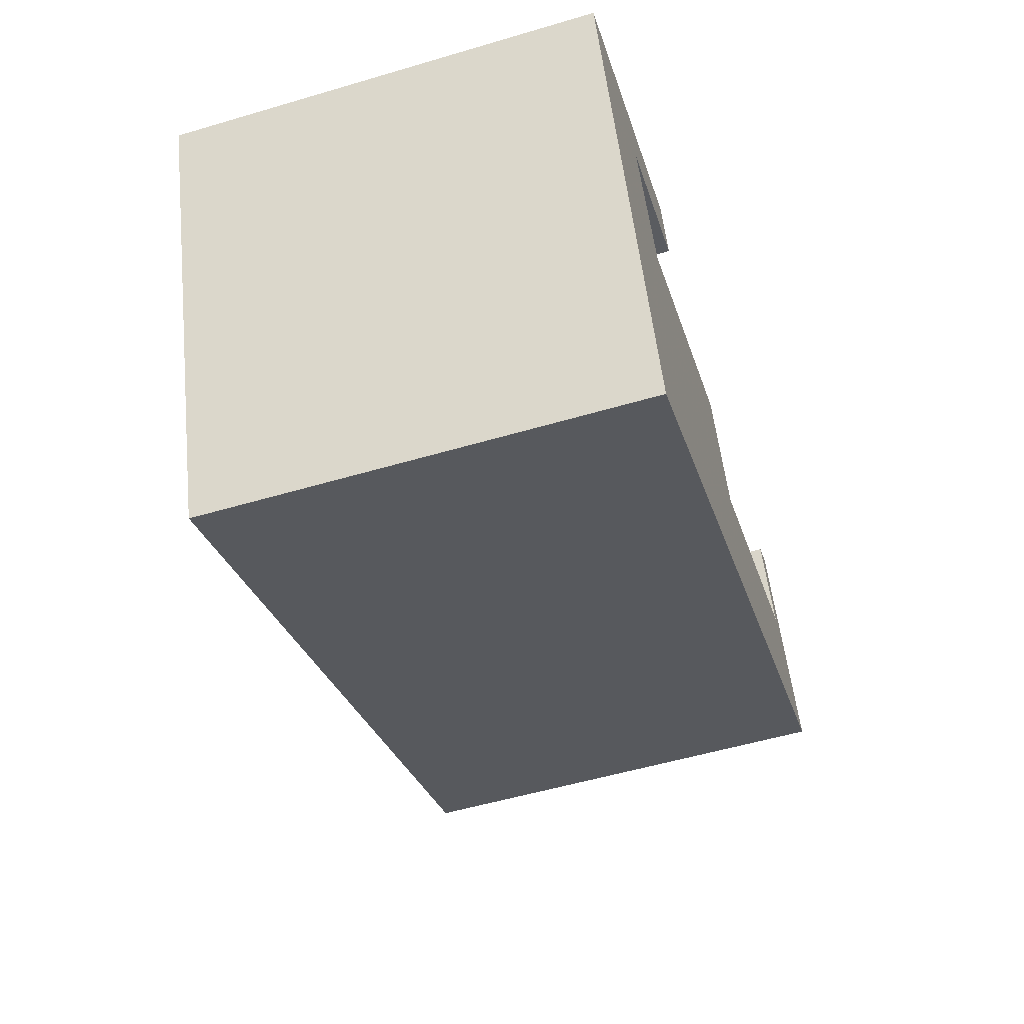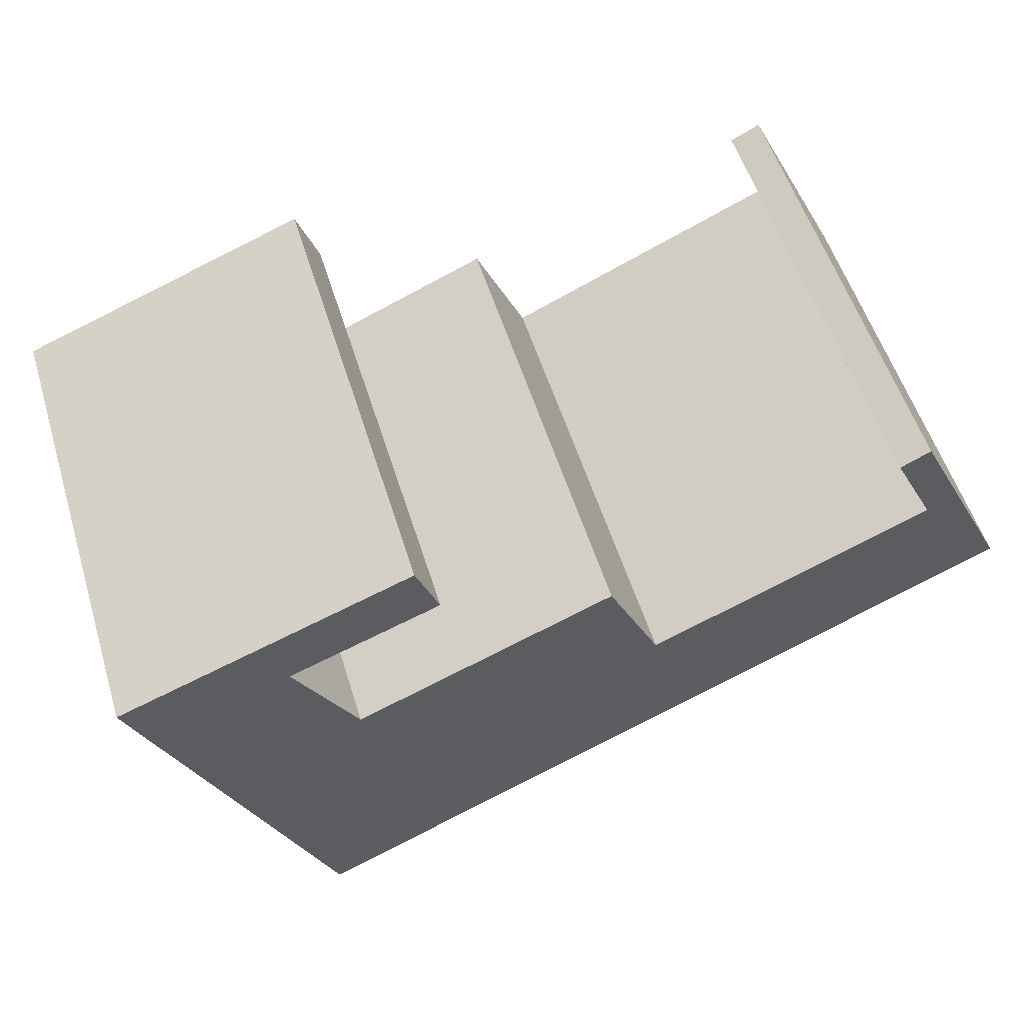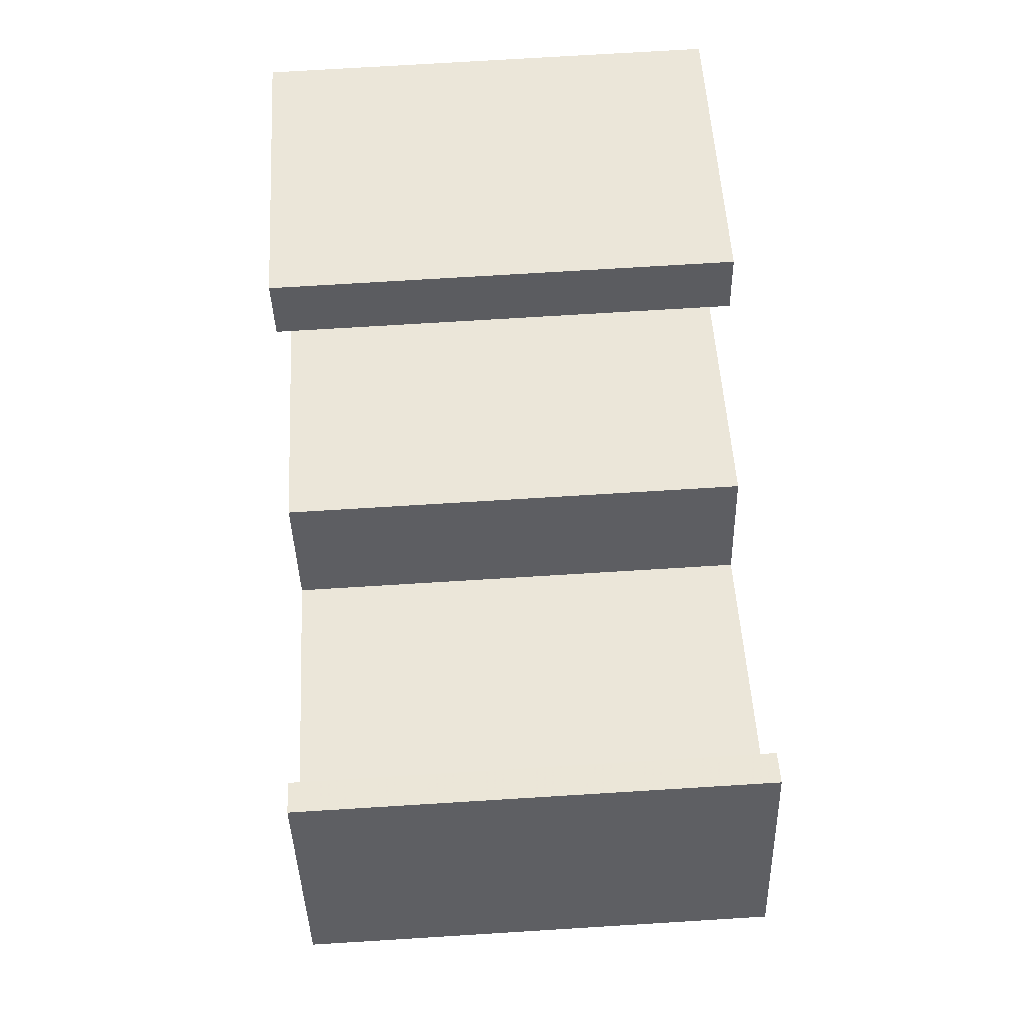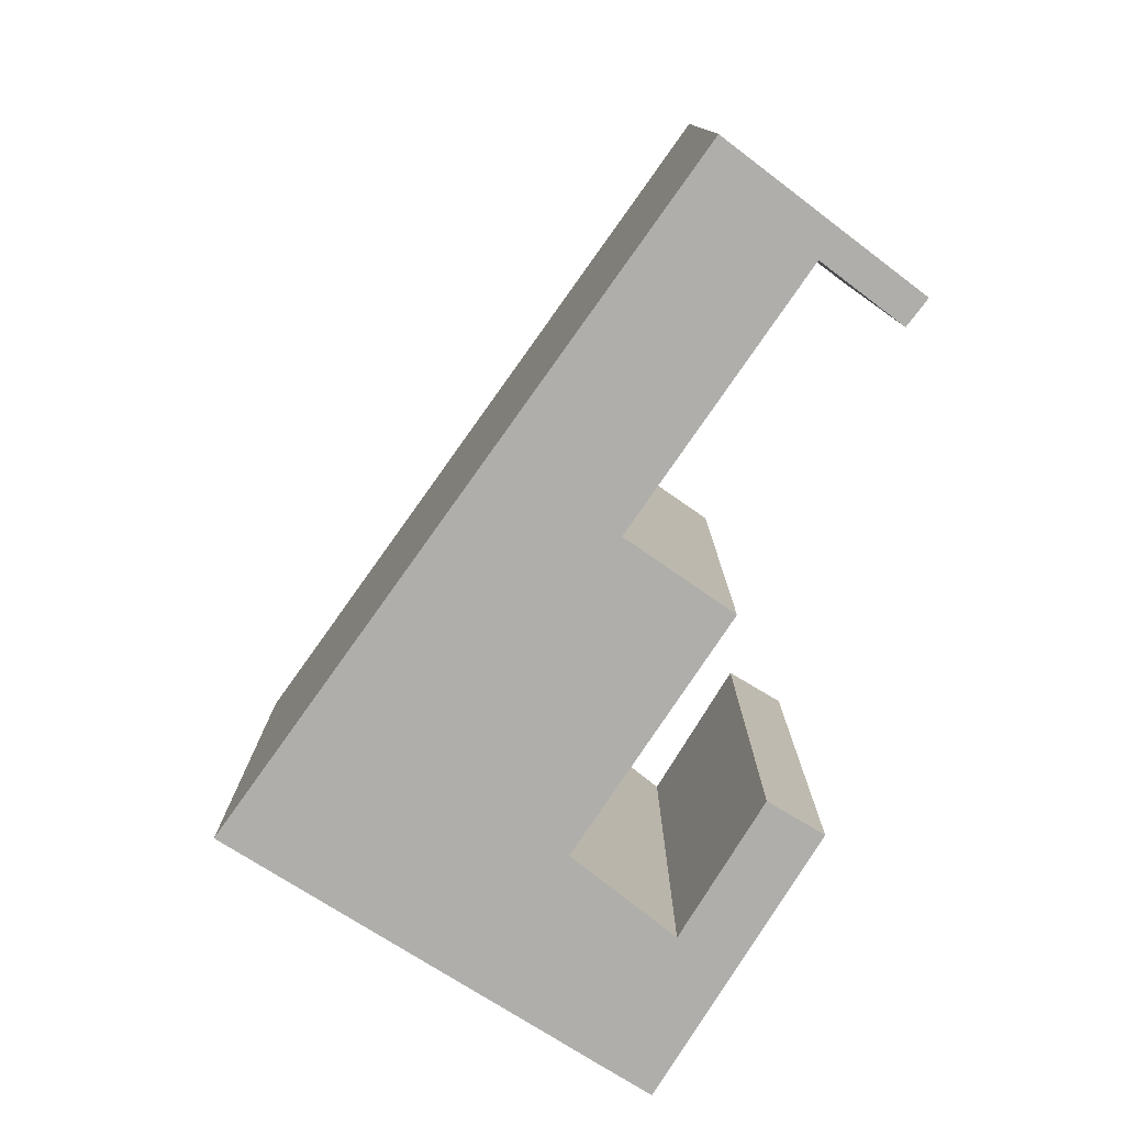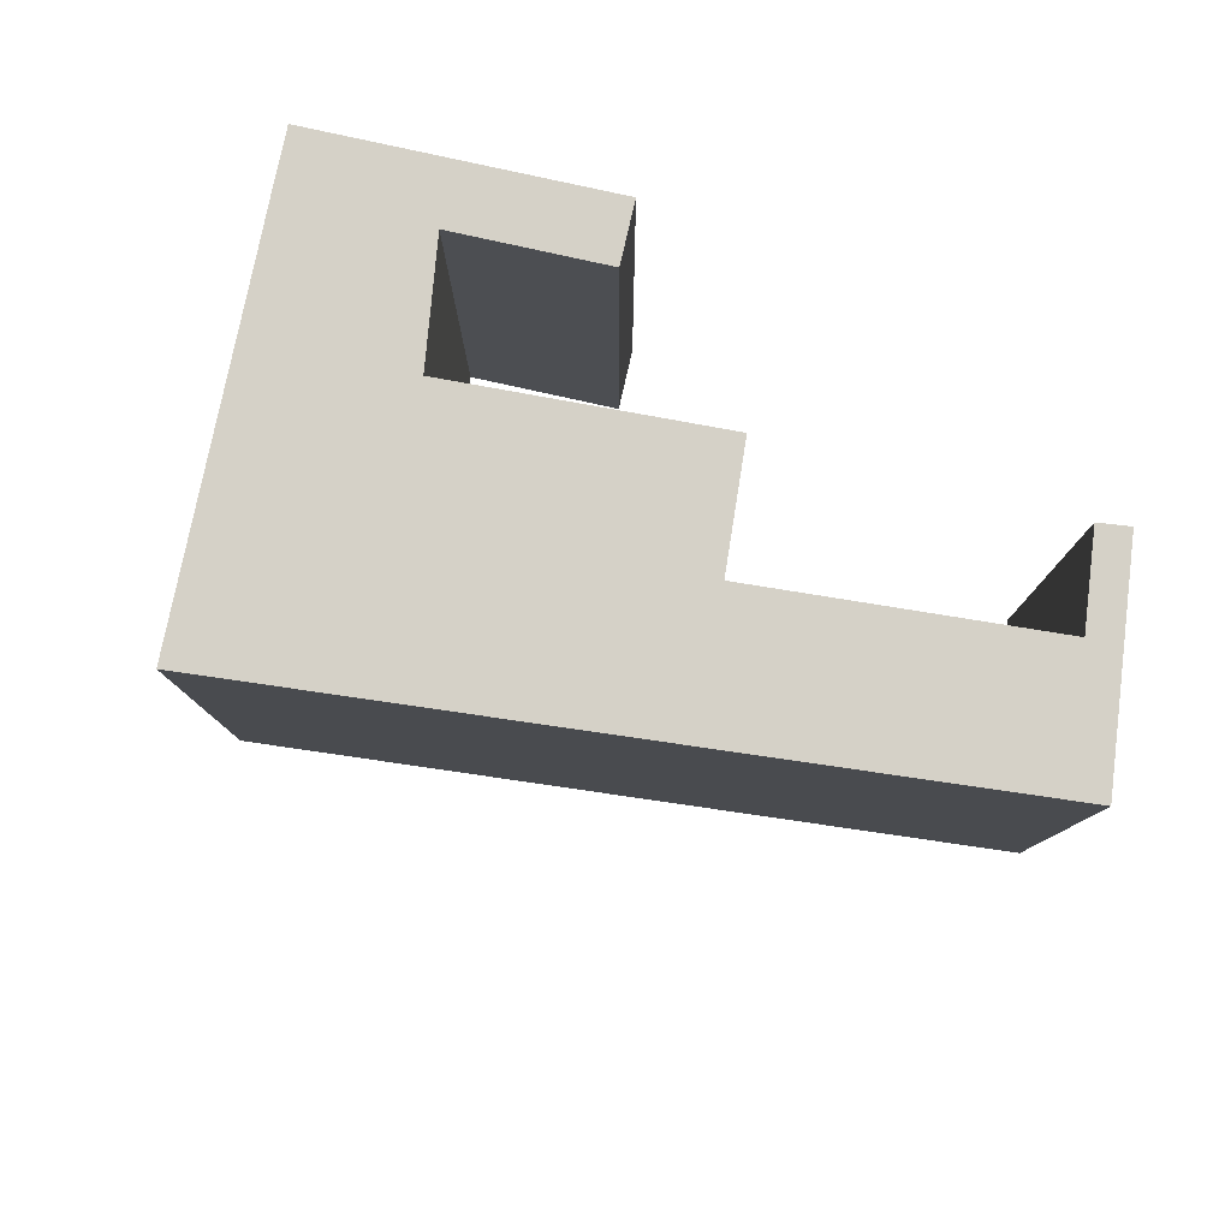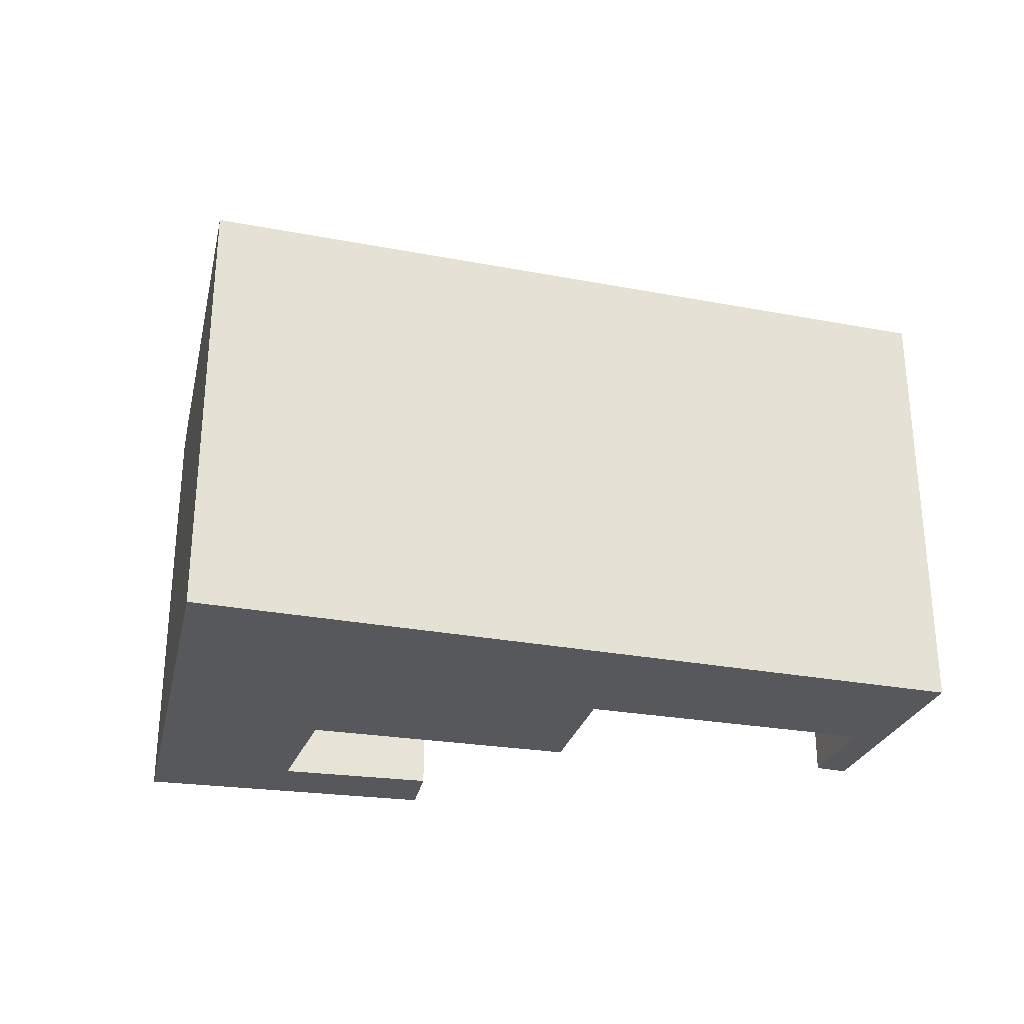
<metadata>
{"format":"obj","ext":"obj","renderer":"f3d","projection":"perspective","resolution":1024,"background":"white","views":[{"elev":-54.7,"azim":107.3,"up":"+Z"},{"elev":55.2,"azim":162.8,"up":"+Z"},{"elev":74.5,"azim":-93.5,"up":"+Z"},{"elev":-77.6,"azim":-100.7,"up":"+Y"},{"elev":79.5,"azim":-146.9,"up":"+Y"},{"elev":-28.7,"azim":-171.0,"up":"+Y"}]}
</metadata>
<code>
v 1.33 -0.03911 1.375
v 1.314 -0.03911 1.357
v 1.332 -0.03911 1.393
v 1.337 -0.03911 1.39
v 1.378 -0.03911 1.354
v 1.387 -0.03911 1.374
v 1.431 -0.03911 1.356
v 1.438 -0.03911 1.299
v 1.441 -0.03911 1.376
v 1.416 -0.03911 1.385
v 1.42 -0.03911 1.396
v 1.462 -0.03911 1.359
v 1.465 -0.03911 1.367
v 1.469 -0.03911 1.377
v 1.332 -0.117 1.393
v 1.314 -0.117 1.357
v 1.33 -0.117 1.375
v 1.337 -0.117 1.39
v 1.378 -0.117 1.354
v 1.431 -0.117 1.356
v 1.387 -0.117 1.374
v 1.438 -0.117 1.299
v 1.42 -0.117 1.396
v 1.416 -0.117 1.385
v 1.441 -0.117 1.376
v 1.462 -0.117 1.359
v 1.465 -0.117 1.367
v 1.469 -0.117 1.377
v 1.416 -0.117 1.385
v 1.42 -0.117 1.396
v 1.42 -0.03911 1.396
v 1.416 -0.03911 1.385
v 1.441 -0.117 1.376
v 1.416 -0.117 1.385
v 1.416 -0.03911 1.385
v 1.441 -0.03911 1.376
v 1.431 -0.117 1.356
v 1.441 -0.117 1.376
v 1.441 -0.03911 1.376
v 1.431 -0.03911 1.356
v 1.387 -0.117 1.374
v 1.431 -0.117 1.356
v 1.431 -0.03911 1.356
v 1.387 -0.03911 1.374
v 1.378 -0.117 1.354
v 1.387 -0.117 1.374
v 1.387 -0.03911 1.374
v 1.378 -0.03911 1.354
v 1.33 -0.117 1.375
v 1.378 -0.117 1.354
v 1.378 -0.03911 1.354
v 1.33 -0.03911 1.375
v 1.337 -0.117 1.39
v 1.33 -0.117 1.375
v 1.33 -0.03911 1.375
v 1.337 -0.03911 1.39
v 1.332 -0.117 1.393
v 1.337 -0.117 1.39
v 1.337 -0.03911 1.39
v 1.332 -0.03911 1.393
v 1.314 -0.117 1.357
v 1.332 -0.117 1.393
v 1.332 -0.03911 1.393
v 1.314 -0.03911 1.357
v 1.438 -0.117 1.299
v 1.314 -0.117 1.357
v 1.314 -0.03911 1.357
v 1.438 -0.03911 1.299
v 1.462 -0.117 1.359
v 1.438 -0.117 1.299
v 1.438 -0.03911 1.299
v 1.462 -0.03911 1.359
v 1.465 -0.117 1.367
v 1.462 -0.117 1.359
v 1.462 -0.03911 1.359
v 1.465 -0.03911 1.367
v 1.469 -0.117 1.377
v 1.465 -0.117 1.367
v 1.465 -0.03911 1.367
v 1.469 -0.03911 1.377
v 1.42 -0.117 1.396
v 1.469 -0.117 1.377
v 1.469 -0.03911 1.377
v 1.42 -0.03911 1.396
f 1 2 3
f 4 1 3
f 2 1 5
f 5 6 7
f 8 2 5
f 8 5 7
f 8 7 9
f 9 10 11
f 12 8 9
f 12 9 11
f 13 12 11
f 14 13 11
f 15 16 17
f 18 15 17
f 19 17 16
f 20 21 19
f 19 16 22
f 20 19 22
f 23 24 25
f 25 20 22
f 25 22 26
f 23 25 26
f 23 26 27
f 28 23 27
f 29 30 31
f 29 31 32
f 33 34 35
f 33 35 36
f 37 38 39
f 37 39 40
f 41 42 43
f 41 43 44
f 45 46 47
f 45 47 48
f 49 50 51
f 49 51 52
f 53 54 55
f 53 55 56
f 57 58 59
f 57 59 60
f 61 62 63
f 61 63 64
f 65 66 67
f 65 67 68
f 69 70 71
f 69 71 72
f 73 74 75
f 73 75 76
f 77 78 79
f 77 79 80
f 81 82 83
f 81 83 84

</code>
